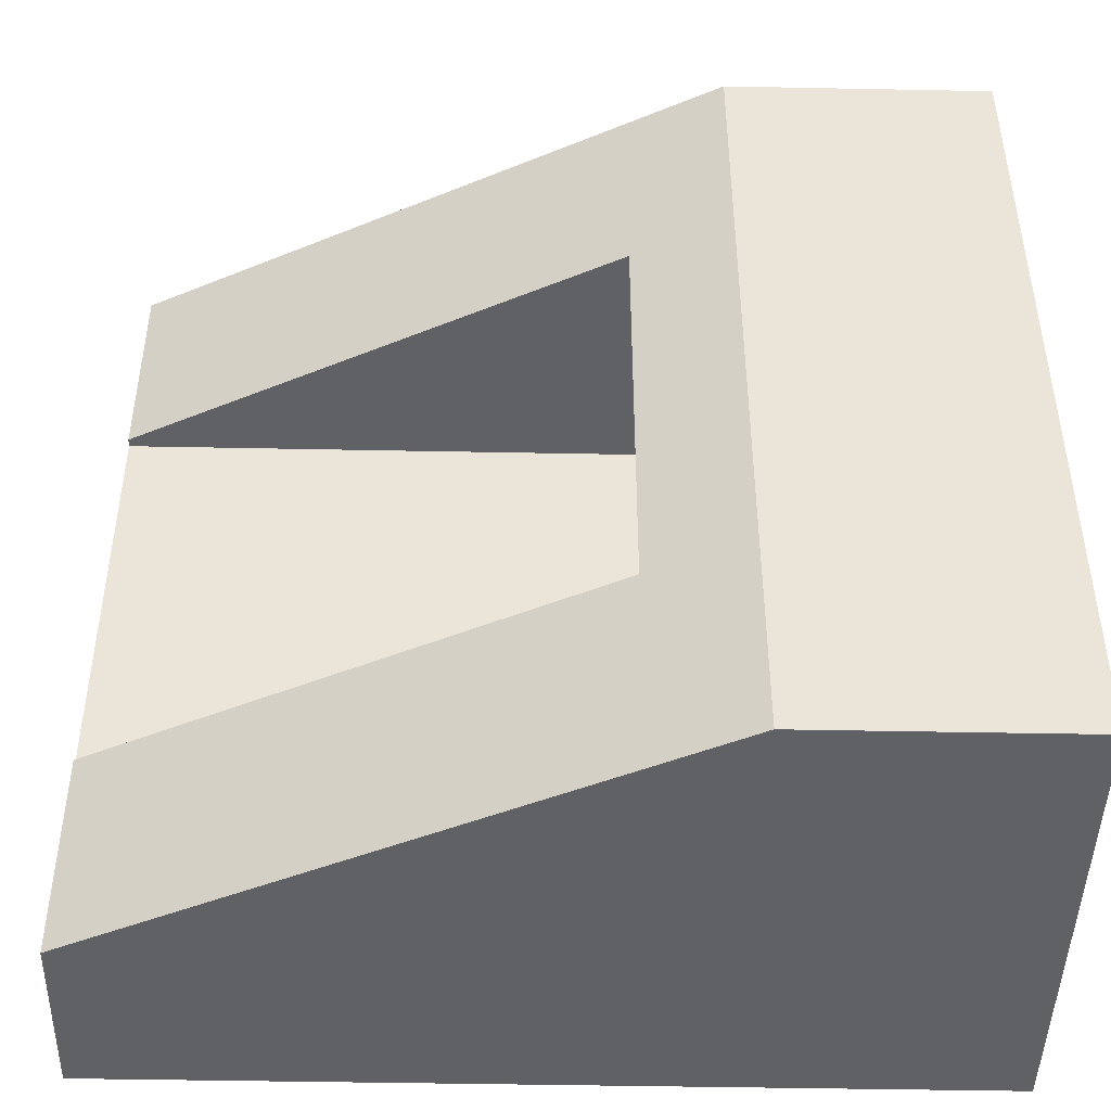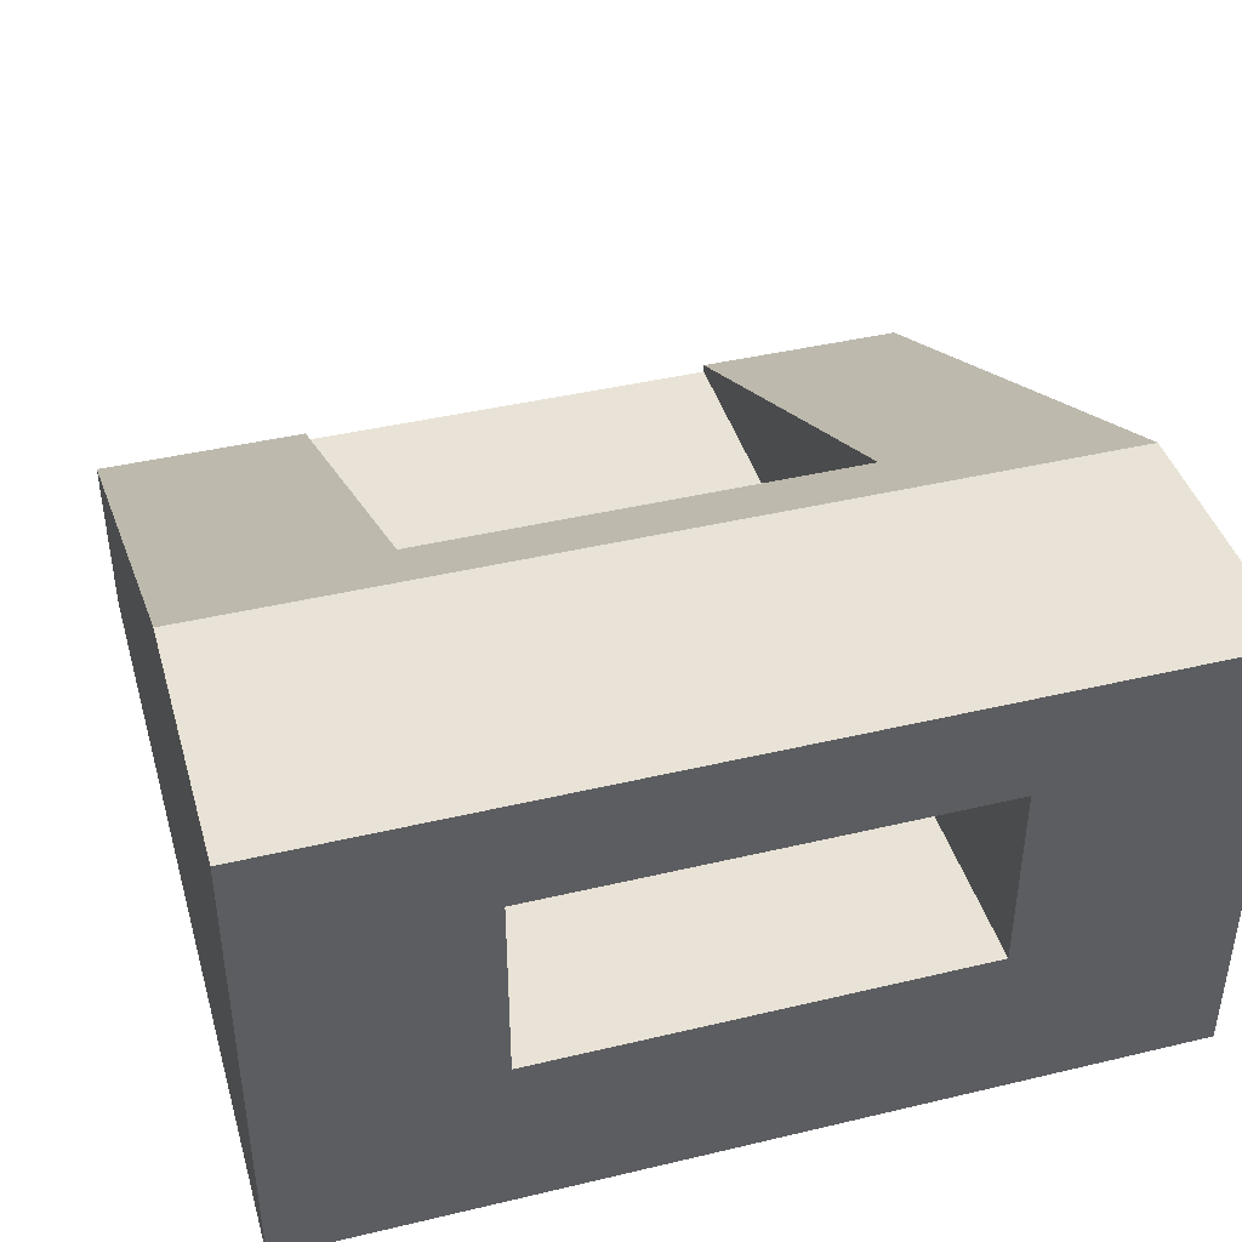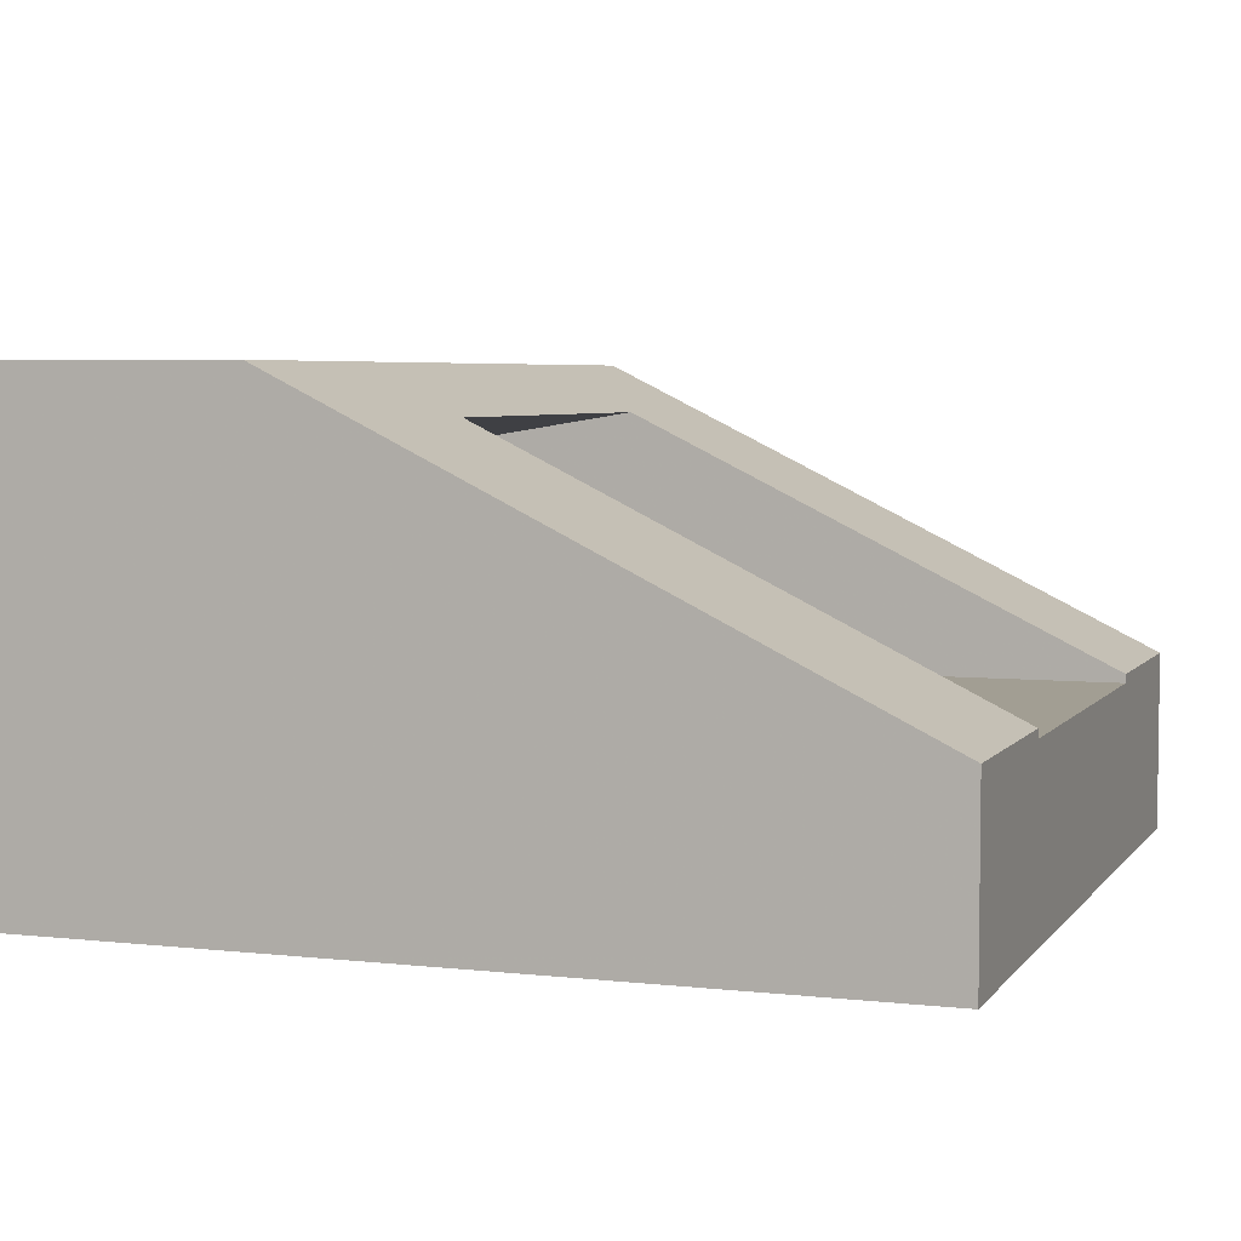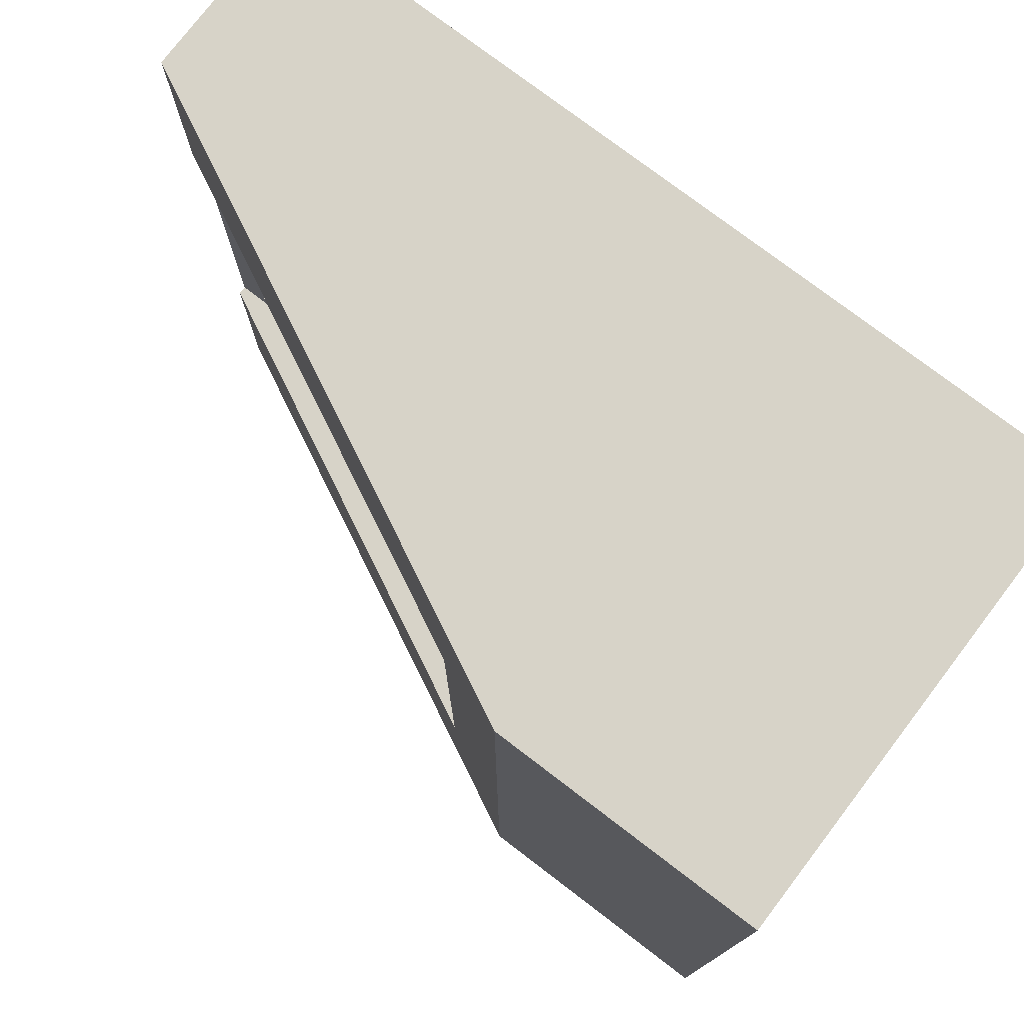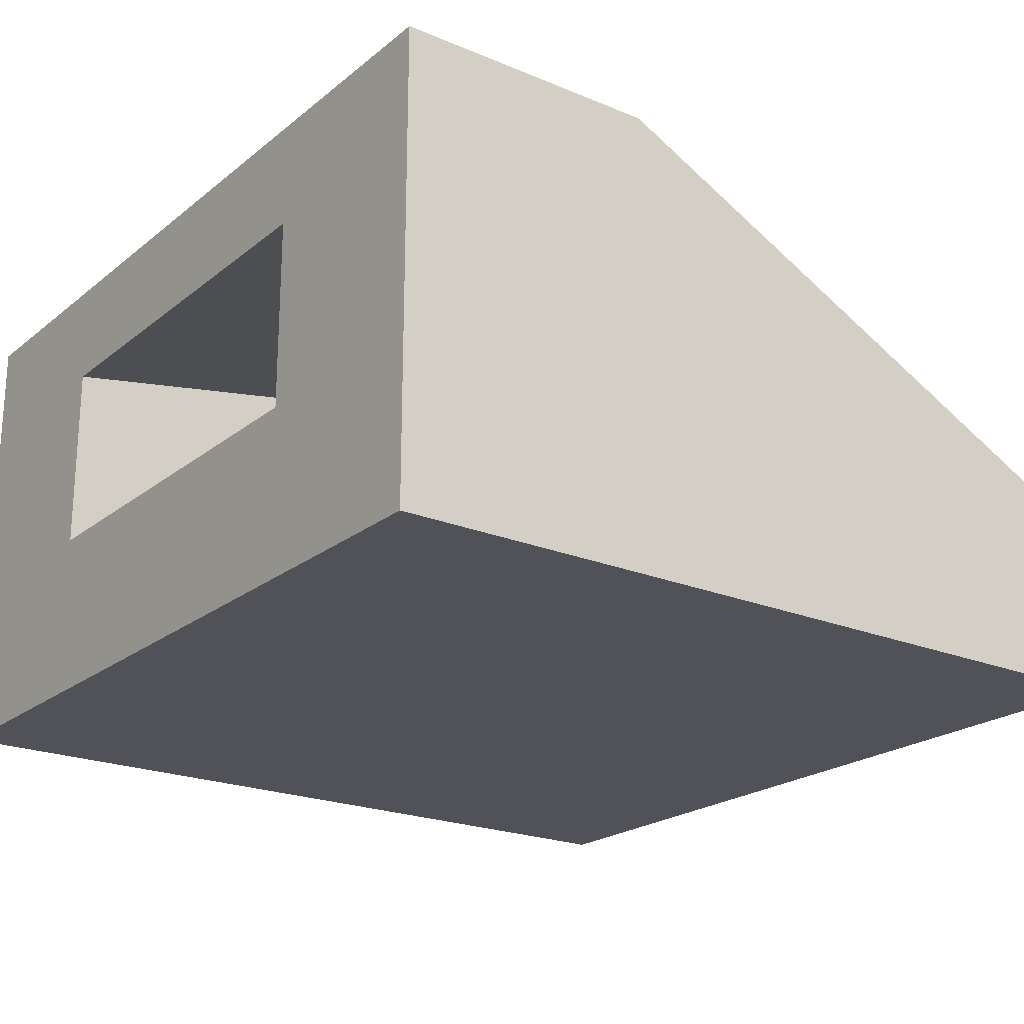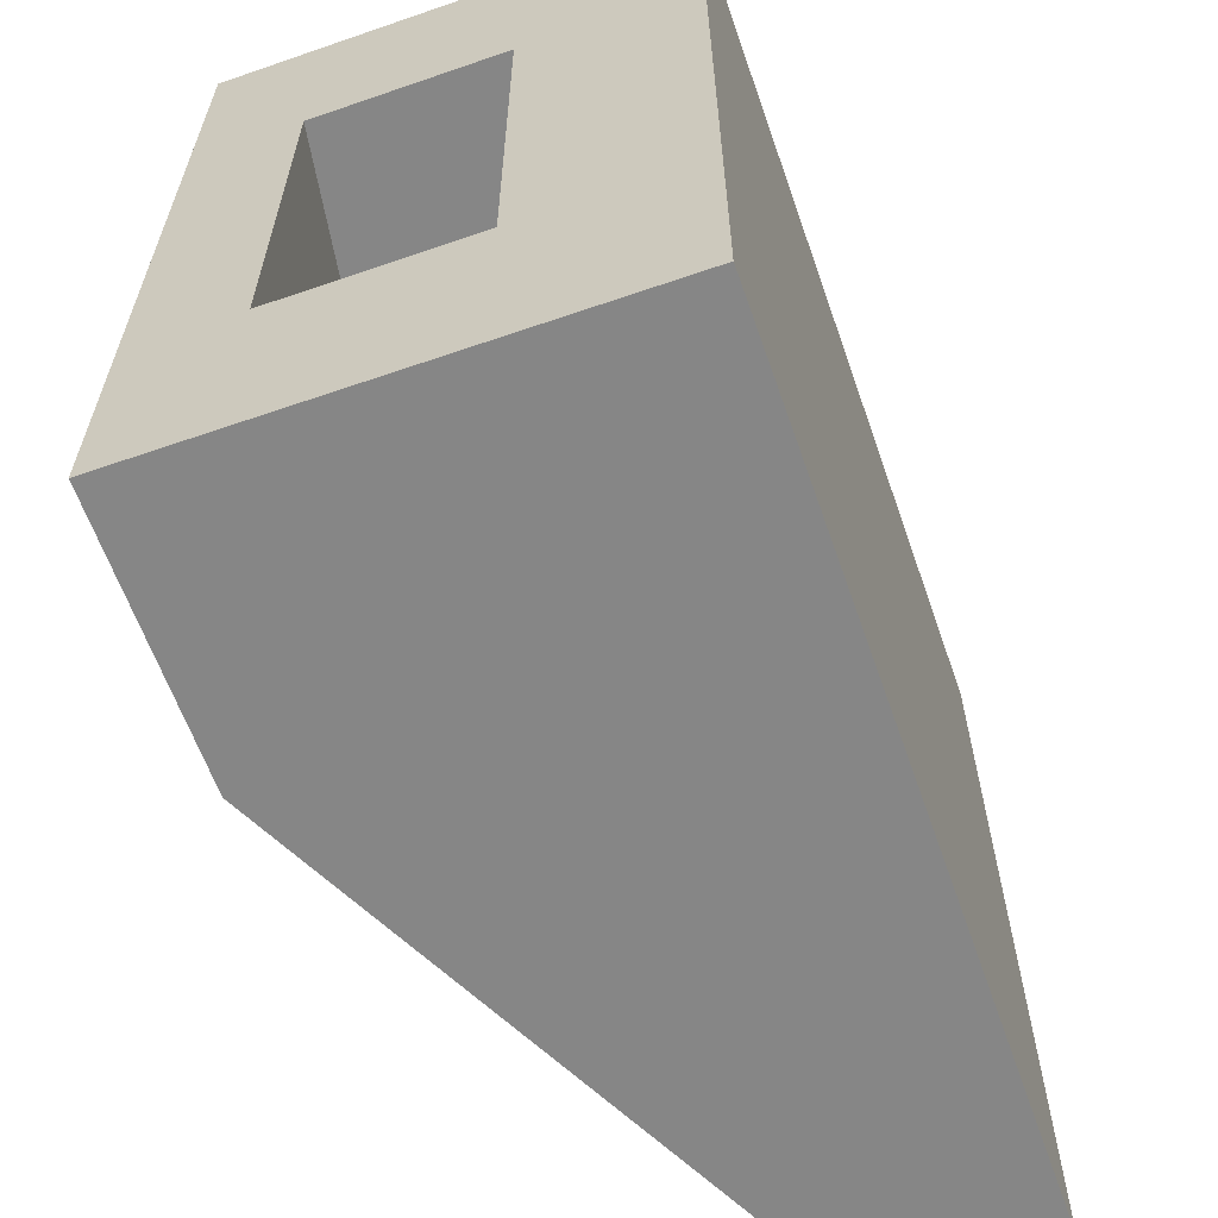
<metadata>
{"format":"obj","ext":"obj","renderer":"f3d","projection":"perspective","resolution":1024,"background":"white","views":[{"elev":-45.8,"azim":178.7,"up":"+Z"},{"elev":41.6,"azim":-106.0,"up":"+Y"},{"elev":5.0,"azim":19.6,"up":"+Y"},{"elev":76.8,"azim":-142.7,"up":"+Z"},{"elev":-21.6,"azim":-36.2,"up":"+Y"},{"elev":-62.1,"azim":-70.7,"up":"+Z"}]}
</metadata>
<code>
v 0 0.55 1
v 0 0.425 0.75
v 0 0.2 0.75
v 0 0.55 0
v 0.3117 0.55 0
v 0.3117 0.55 1
v 0 0 0
v 1 0.21 0
v 1 0 0
v 0 0.1 0.25
v 0 0.1 0.75
v 0 0 1
v 1 0 1
v 1 0.21 1
v 1 0.21 0.25
v 1 0.2 0.25
v 1 0.1 0.25
v 1 0.1 0.75
v 1 0.2 0.75
v 1 0.21 0.75
v 0.4237 0.4946 0.75
v 0.4237 0.4946 0.25
v 0 0.425 0.25
v 0 0.2 0.25
g Mesh1 Group1 Model
f 1 2 3
f 2 1 4
f 6 4 1
f 6 5 4
f 7 4 5
f 7 5 9
f 5 8 9
f 7 10 4
f 7 11 10
f 12 11 7
f 11 12 1
f 12 6 1
f 13 14 6
f 13 6 12
f 7 13 12
f 7 9 13
f 9 8 17
f 9 17 18
f 18 20 13
f 9 18 13
f 15 17 8
f 20 14 13
f 5 15 8
f 6 14 21
f 6 21 22
f 22 15 5
f 6 22 5
f 14 20 21
f 21 3 2
f 3 21 20
f 3 20 19
f 2 22 21
f 2 23 22
f 2 4 23
f 23 4 24
f 24 4 10
f 24 11 3
f 24 10 11
f 16 3 19
f 16 24 3
f 19 17 16
f 19 18 17
f 23 15 22
f 24 16 15
f 24 15 23
f 11 1 3

</code>
